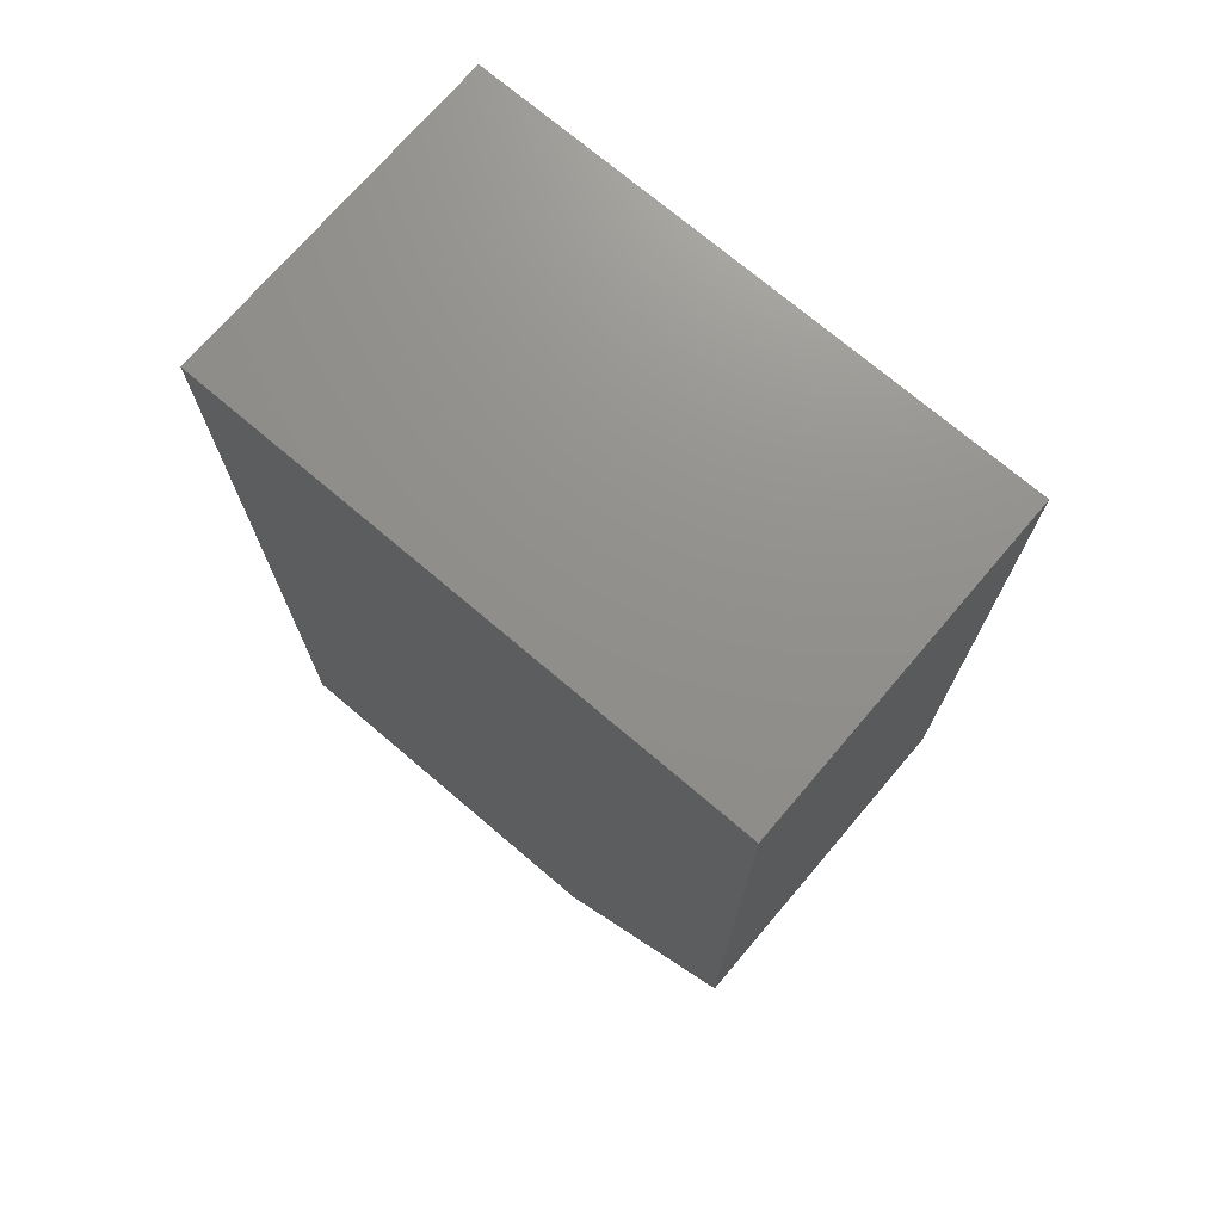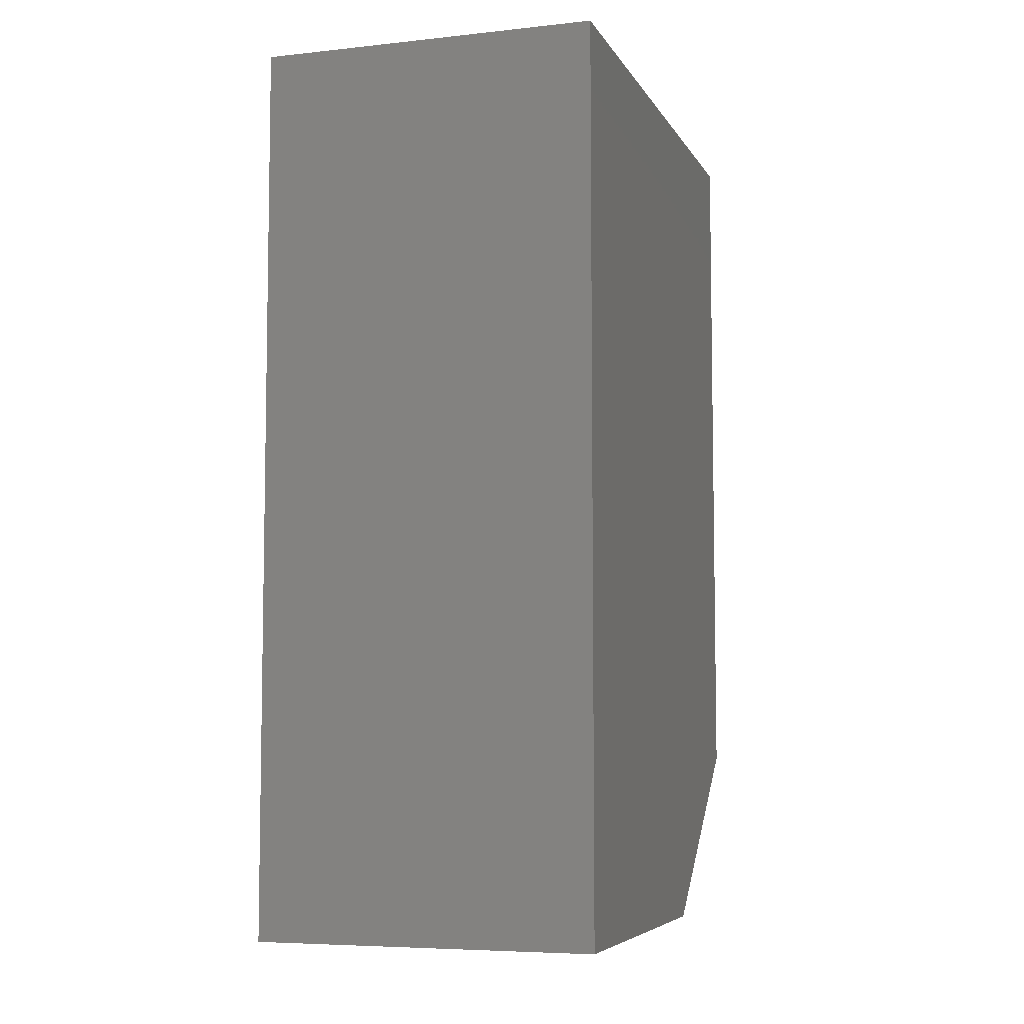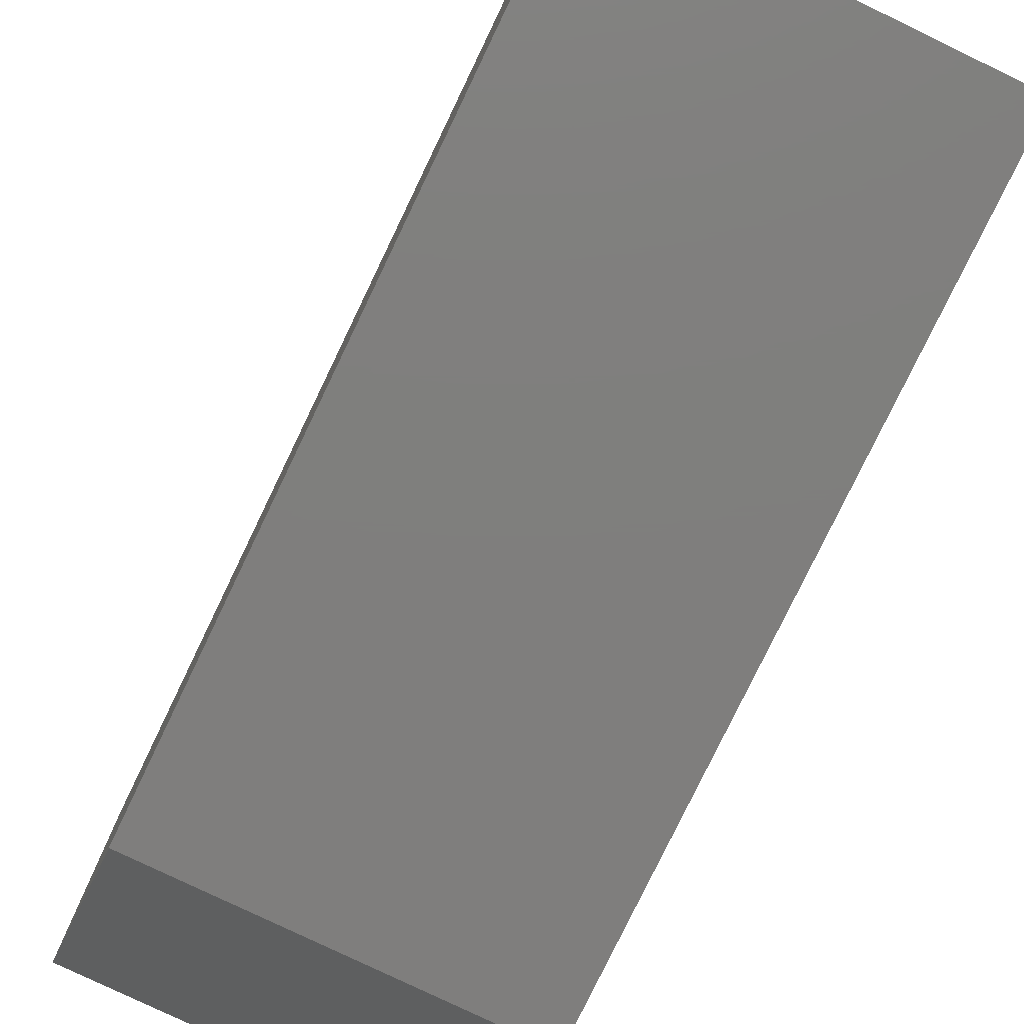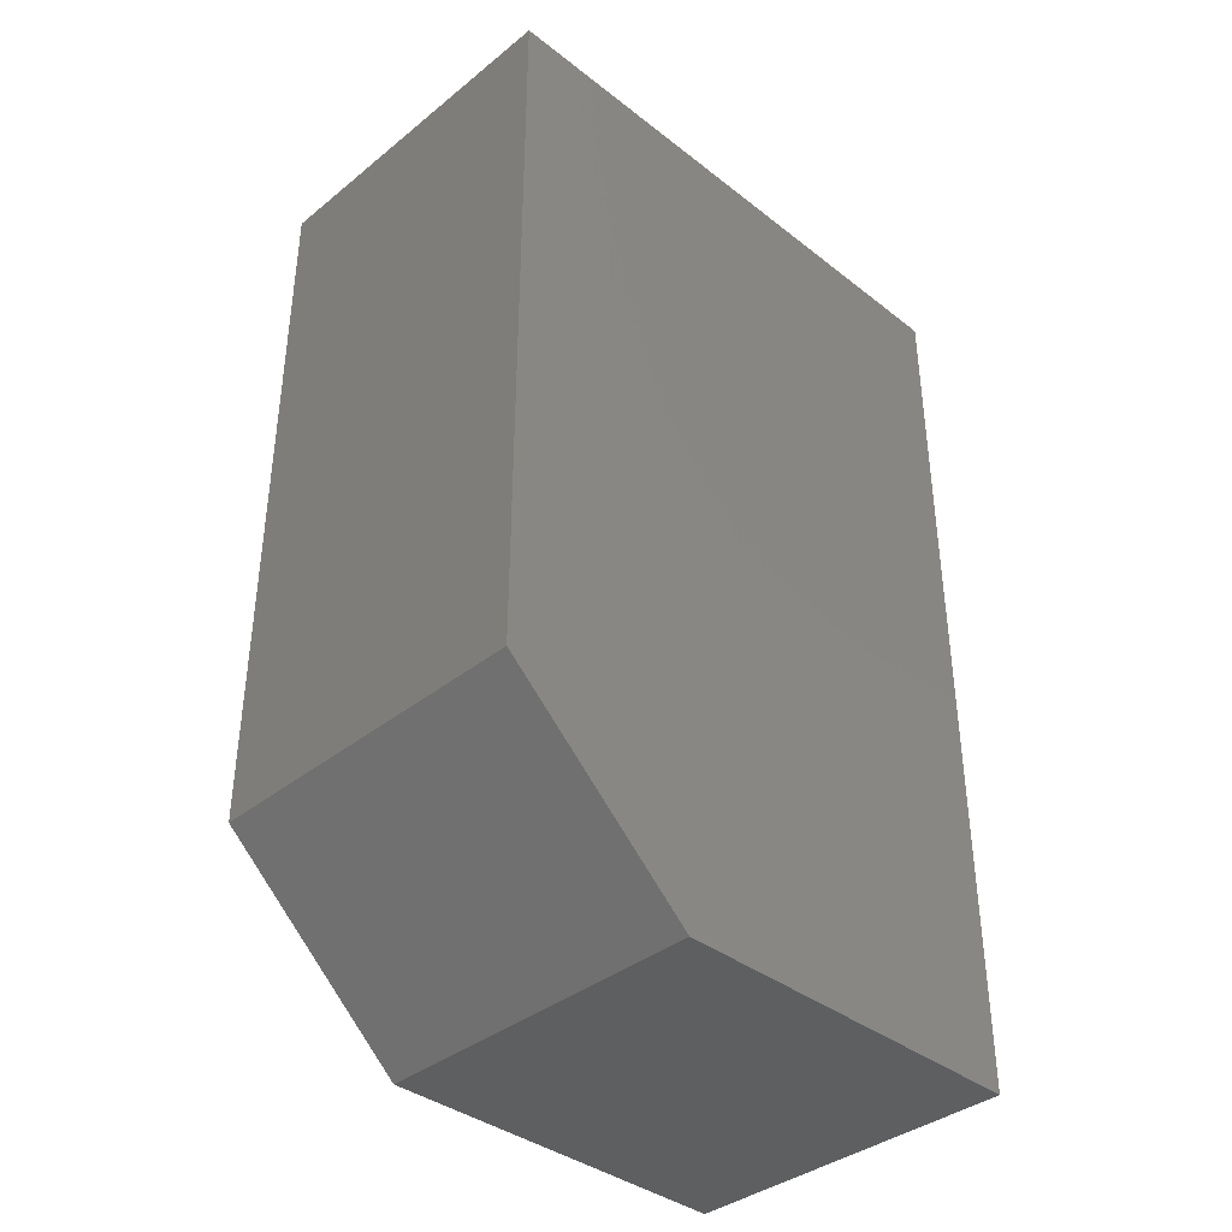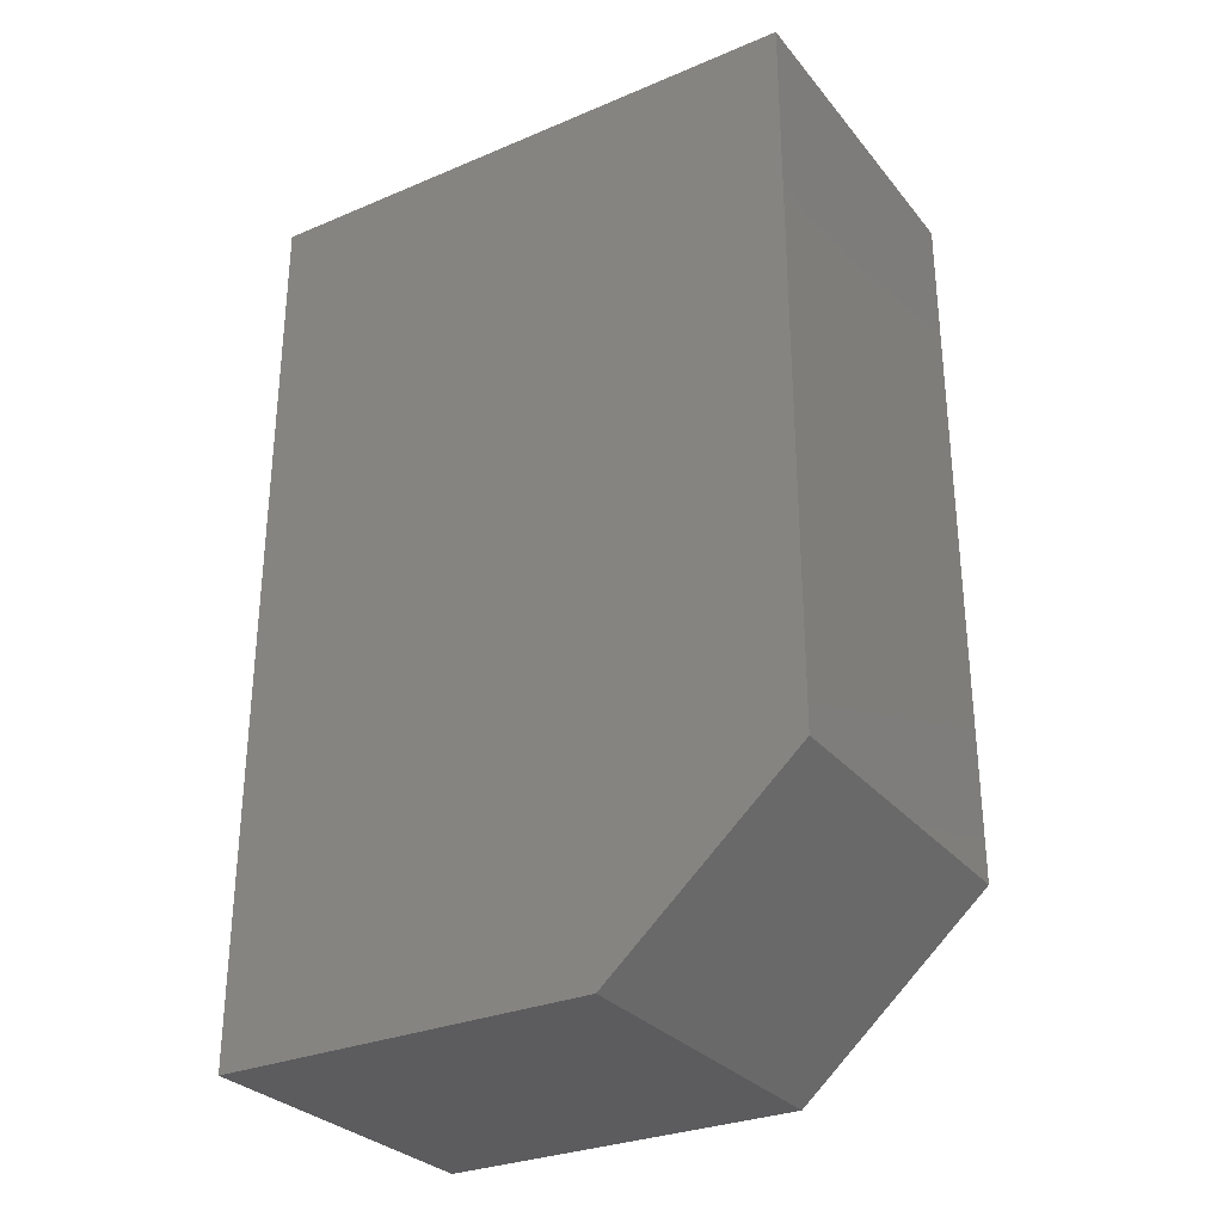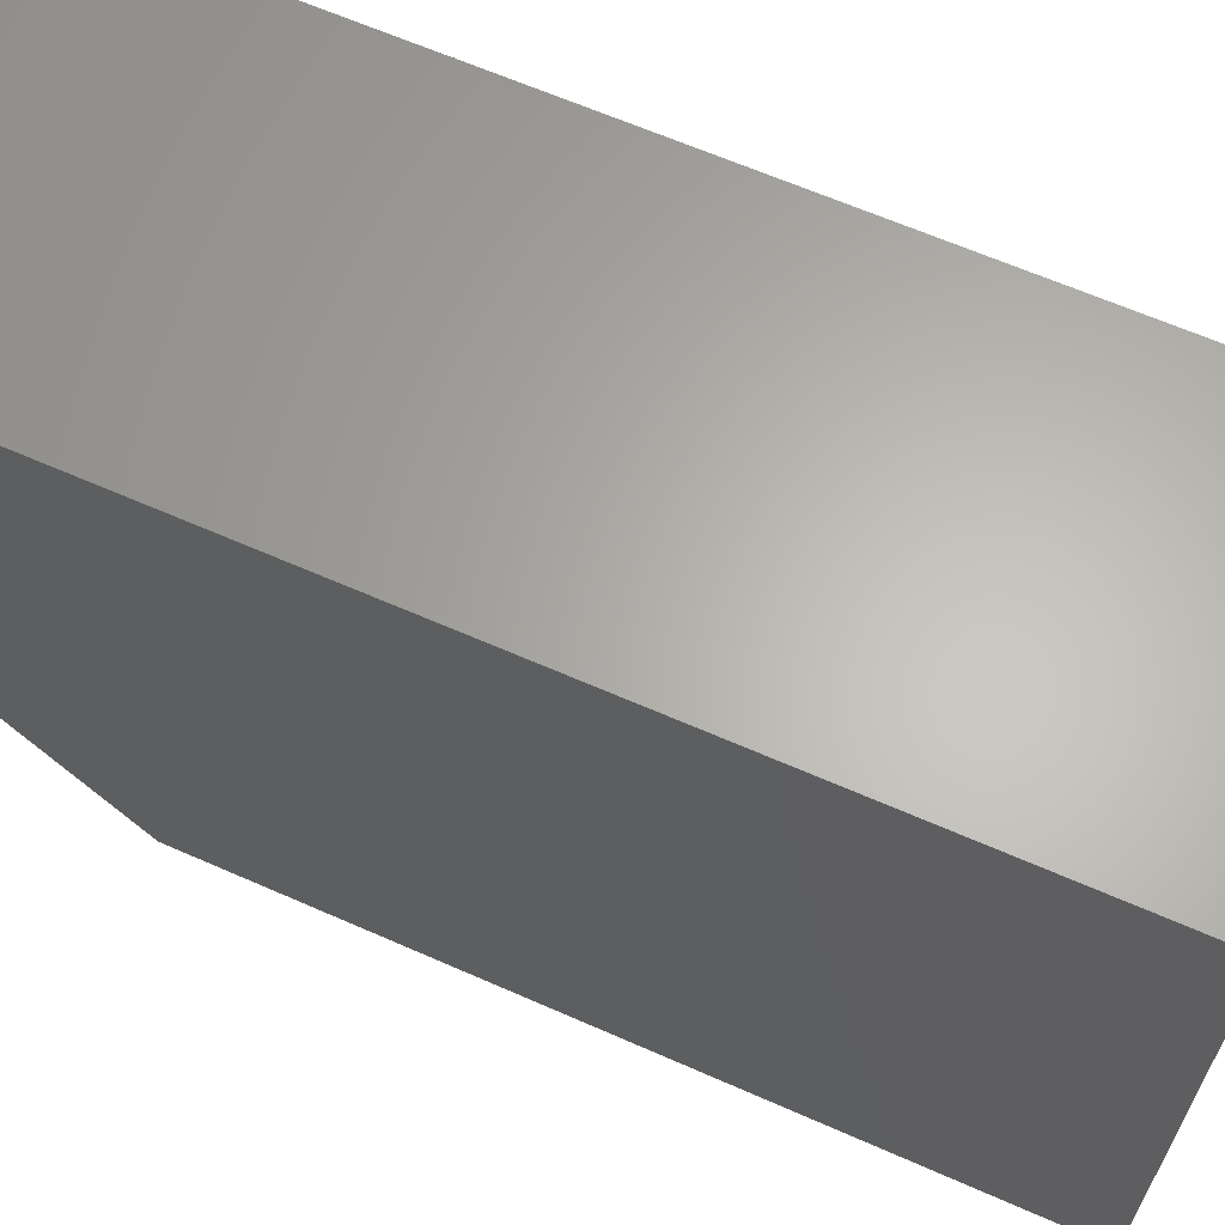
<metadata>
{"format":"stl","ext":"stl","renderer":"f3d","projection":"perspective","resolution":1024,"background":"white","views":[{"elev":72.6,"azim":130.4,"up":"+Y"},{"elev":-6.3,"azim":17.7,"up":"+Y"},{"elev":-78.6,"azim":154.3,"up":"+Z"},{"elev":-37.9,"azim":-134.6,"up":"+Y"},{"elev":-29.8,"azim":121.6,"up":"+Y"},{"elev":64.0,"azim":114.0,"up":"+Z"}]}
</metadata>
<code>
# stl→obj: 10 verts, 16 faces
v 0.125 -0.4219 0.715
v 0.125 -0.75 0.715
v 0.125 -0.4219 0.5078
v 0.125 -0.75 0.5781
v 0.125 -0.6875 0.5078
v 4.249e-34 -0.6875 0.5078
v -7.806e-18 -0.75 0.5781
v 2.231e-33 -0.4219 0.5078
v -2.301e-17 -0.75 0.715
v -2.301e-17 -0.4219 0.715
f 1 2 3
f 3 2 4
f 3 4 5
f 6 7 8
f 8 7 9
f 8 9 10
f 2 9 4
f 4 9 7
f 5 6 3
f 3 6 8
f 4 7 5
f 5 7 6
f 1 10 2
f 2 10 9
f 3 8 1
f 1 8 10

</code>
